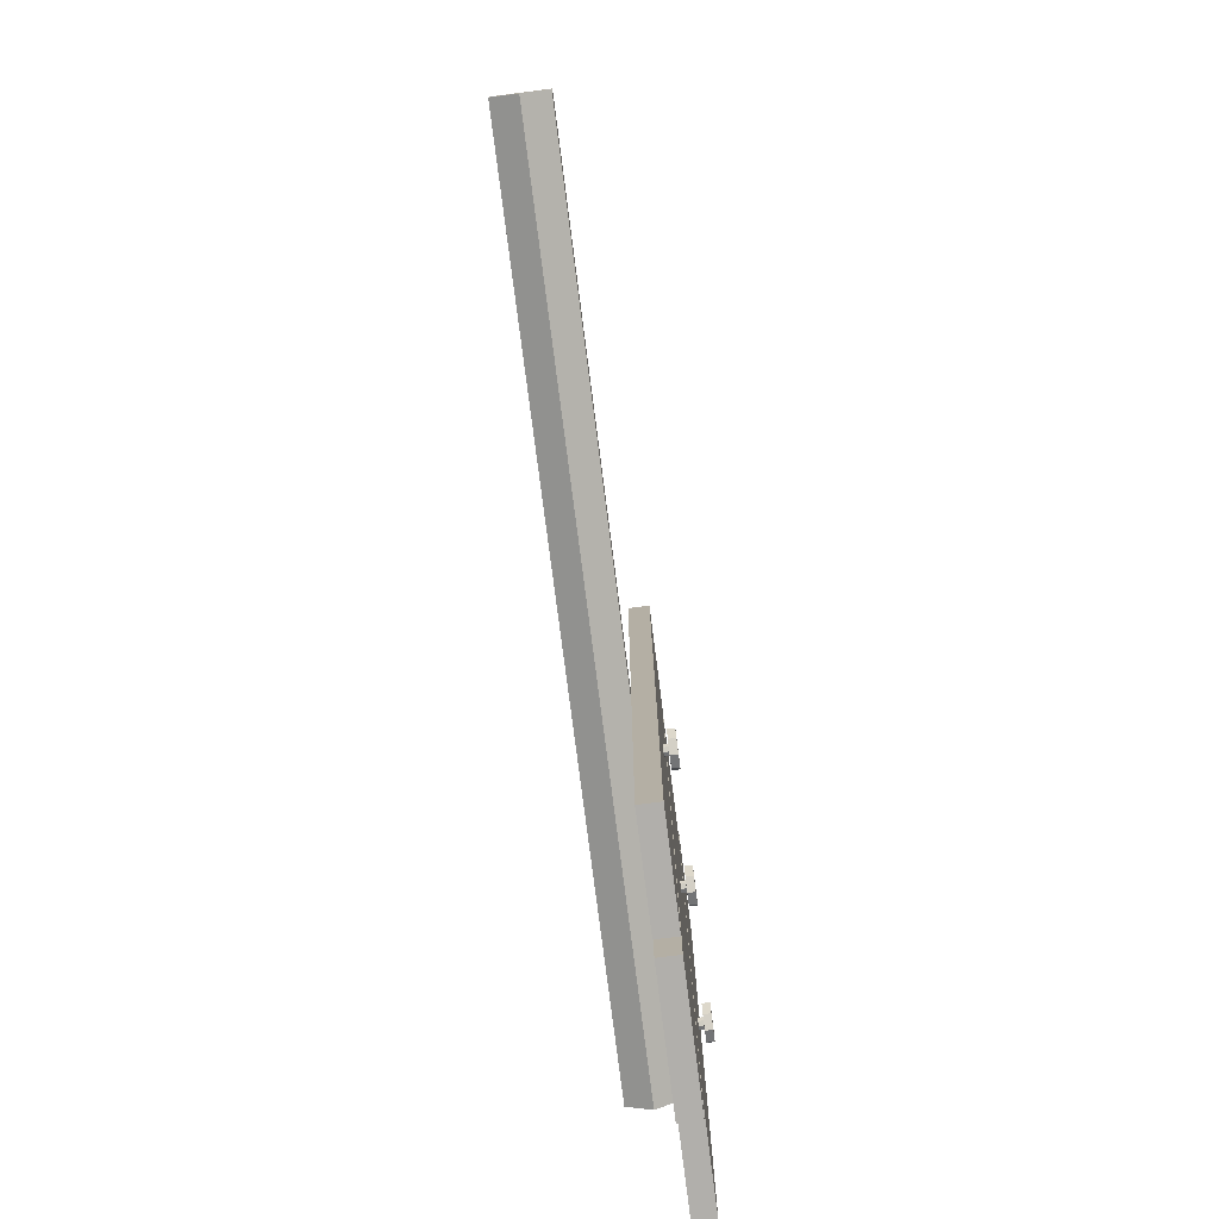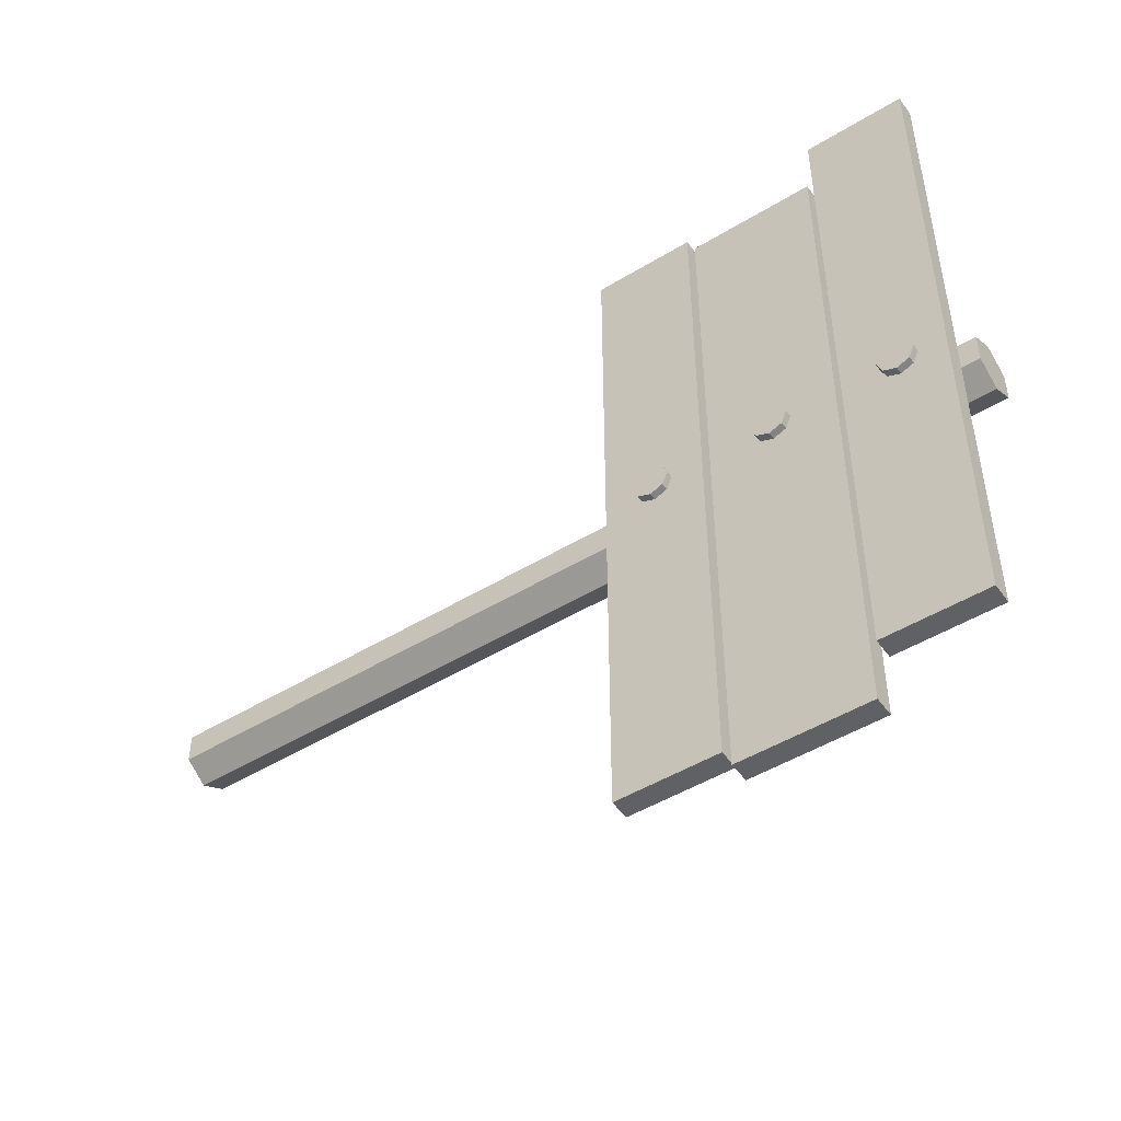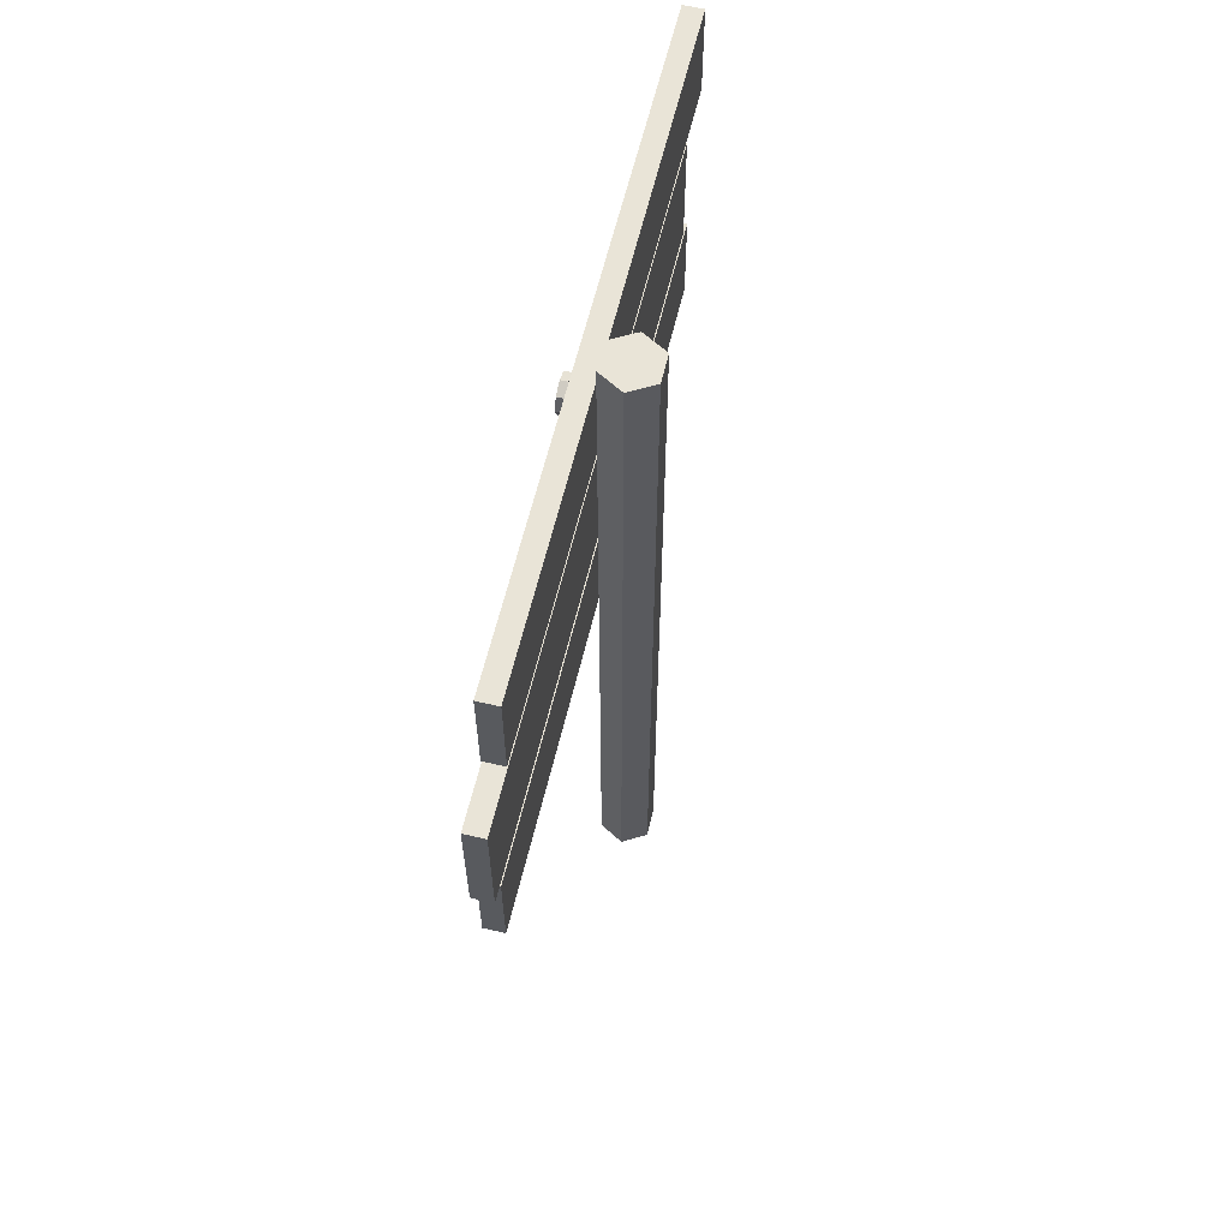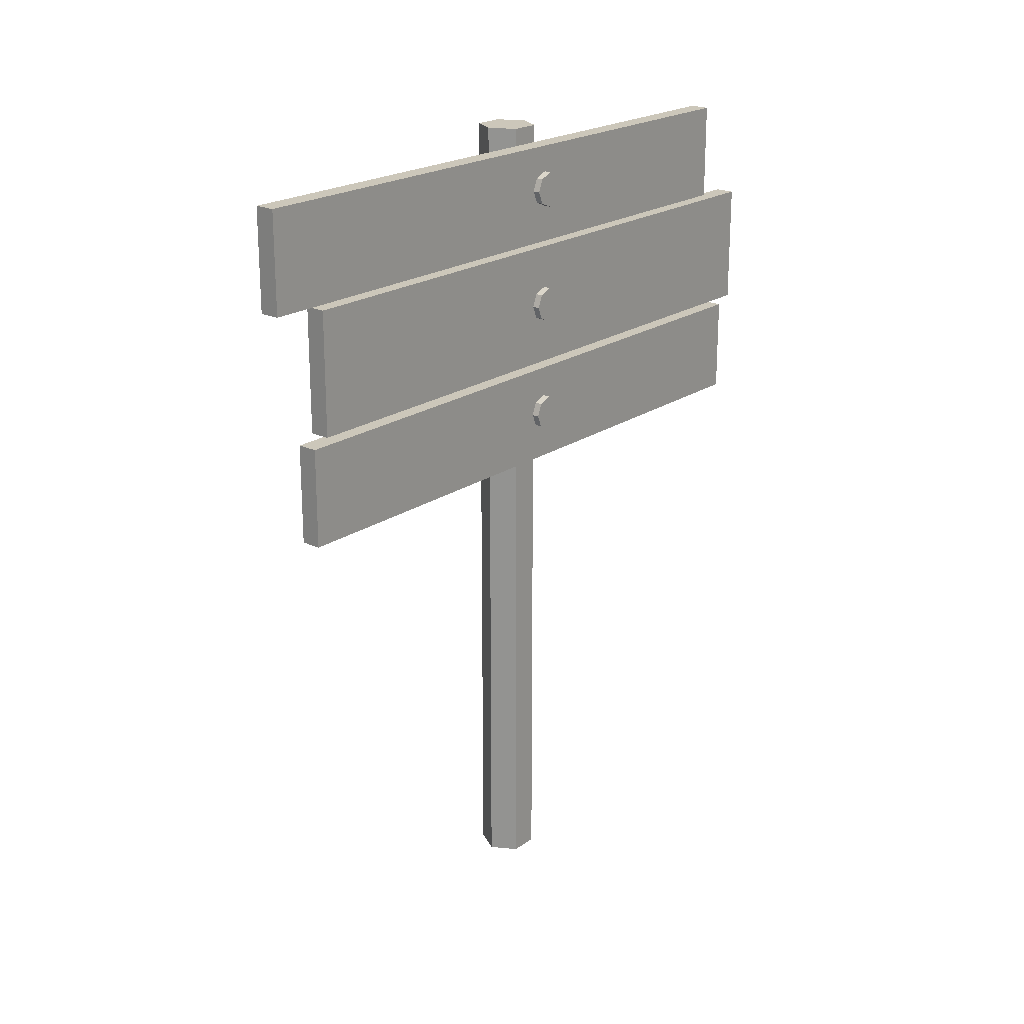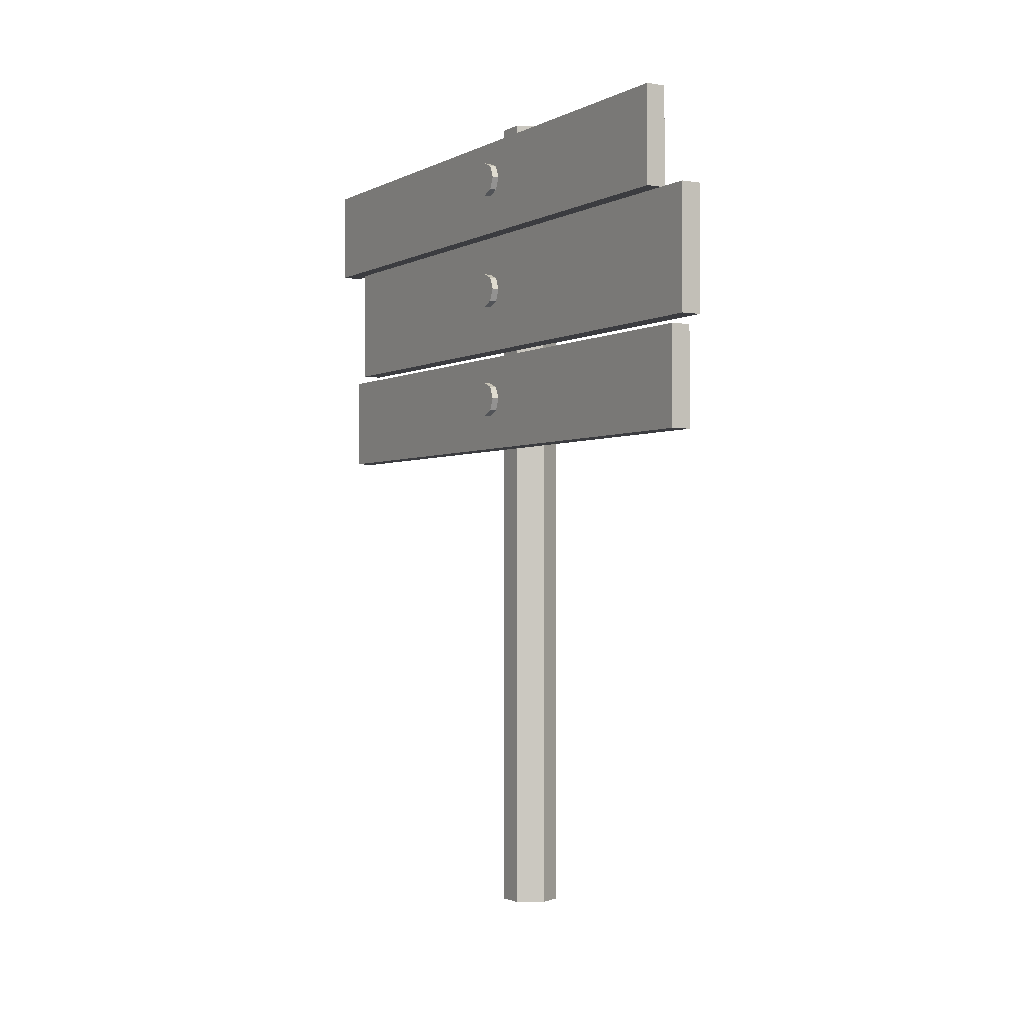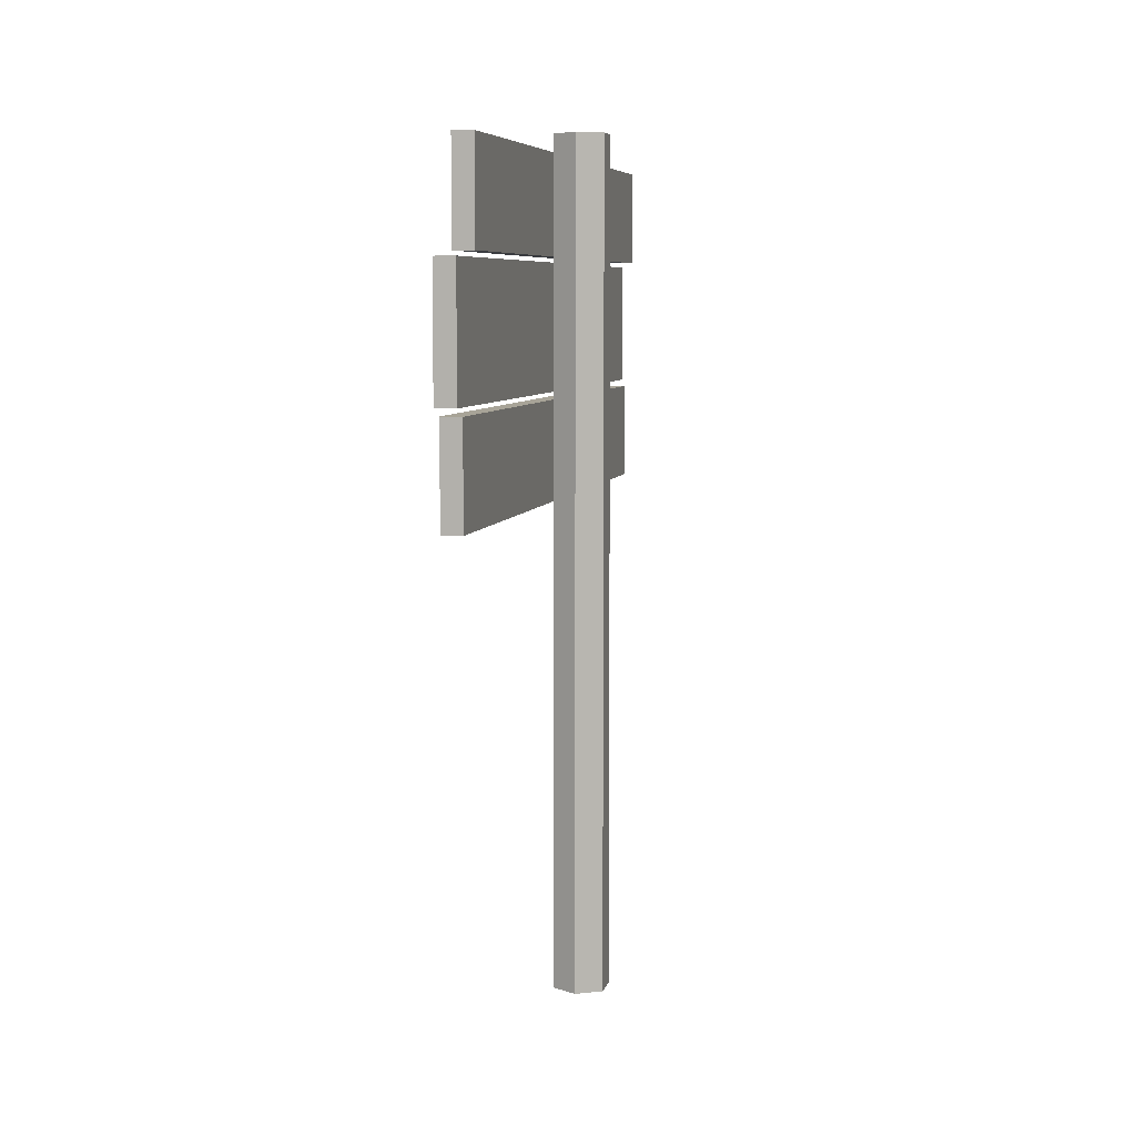
<metadata>
{"format":"obj","ext":"obj","renderer":"f3d","projection":"perspective","resolution":1024,"background":"white","views":[{"elev":-78.2,"azim":7.3,"up":"+Z"},{"elev":-48.0,"azim":124.4,"up":"+Z"},{"elev":61.1,"azim":-166.6,"up":"+Y"},{"elev":21.4,"azim":39.9,"up":"+Y"},{"elev":-2.0,"azim":149.6,"up":"+Y"},{"elev":7.0,"azim":-167.0,"up":"+Y"}]}
</metadata>
<code>
o Cylinder.001
v 1.035 12.38 -0.1107
v 2.316 12.38 -0.6161
v 1.035 12.3 -0.07826
v 2.316 11.94 -0.4356
v 1.035 12.27 0
v 2.316 11.76 0
v 1.035 12.3 0.07826
v 2.316 11.94 0.4356
v 1.035 12.38 0.1107
v 2.316 12.38 0.6161
v 1.035 12.46 0.07826
v 2.316 12.82 0.4356
v 1.035 12.49 -0
v 2.316 13 -0
v 1.035 12.46 -0.07826
v 2.316 12.82 -0.4356
v 2.068 12.38 -0.6161
v 2.068 11.94 -0.4356
v 2.068 11.76 0
v 2.068 11.94 0.4356
v 2.068 12.38 0.6161
v 2.068 12.82 0.4356
v 2.068 13 -0
v 2.068 12.82 -0.4356
v 2.062 12.24 -0.1363
v 2.062 12.19 0
v 2.062 12.24 0.1363
v 2.062 12.38 0.1928
v 2.062 12.52 0.1363
v 2.062 12.57 -0
v 2.062 12.52 -0.1363
v 2.062 12.38 -0.1928
v 1.035 8.169 -0.1107
v 2.316 8.169 -0.6161
v 1.035 8.091 -0.07826
v 2.316 7.734 -0.4356
v 1.035 8.059 0
v 2.316 7.553 0
v 1.035 8.091 0.07826
v 2.316 7.734 0.4356
v 1.035 8.169 0.1107
v 2.316 8.169 0.6161
v 1.035 8.248 0.07826
v 2.316 8.605 0.4356
v 1.035 8.28 -0
v 2.316 8.785 -0
v 1.035 8.248 -0.07826
v 2.316 8.605 -0.4356
v 2.068 8.169 -0.6161
v 2.068 7.734 -0.4356
v 2.068 7.553 0
v 2.068 7.734 0.4356
v 2.068 8.169 0.6161
v 2.068 8.605 0.4356
v 2.068 8.785 -0
v 2.068 8.605 -0.4356
v 2.062 8.033 -0.1363
v 2.062 7.977 0
v 2.062 8.033 0.1363
v 2.062 8.169 0.1928
v 2.062 8.306 0.1363
v 2.062 8.362 -0
v 2.062 8.306 -0.1363
v 2.062 8.169 -0.1928
v 1.035 4.057 -0.1107
v 2.316 4.057 -0.6161
v 1.035 3.979 -0.07826
v 2.316 3.622 -0.4356
v 1.035 3.947 0
v 2.316 3.441 0
v 1.035 3.979 0.07826
v 2.316 3.622 0.4356
v 1.035 4.057 0.1107
v 2.316 4.057 0.6161
v 1.035 4.136 0.07826
v 2.316 4.493 0.4356
v 1.035 4.168 -0
v 2.316 4.673 -0
v 1.035 4.136 -0.07826
v 2.316 4.493 -0.4356
v 2.068 4.057 -0.6161
v 2.068 3.622 -0.4356
v 2.068 3.441 0
v 2.068 3.622 0.4356
v 2.068 4.057 0.6161
v 2.068 4.493 0.4356
v 2.068 4.673 -0
v 2.068 4.493 -0.4356
v 2.062 3.921 -0.1363
v 2.062 3.865 0
v 2.062 3.921 0.1363
v 2.062 4.057 0.1928
v 2.062 4.194 0.1363
v 2.062 4.25 -0
v 2.062 4.194 -0.1363
v 2.062 4.057 -0.1928
v 0.3167 -14.75 -0.9863
v 0.3167 14.47 -0.9863
v 1.183 -14.75 -0.4863
v 1.183 14.47 -0.4863
v 1.183 -14.75 0.5137
v 1.183 14.47 0.5137
v 0.3167 -14.75 1.014
v 0.3167 14.47 1.014
v -0.5493 -14.75 0.5137
v -0.5493 14.47 0.5137
v -0.5493 -14.75 -0.4863
v -0.5493 14.47 -0.4863
v 1.198 5.922 11.04
v 1.198 10.23 11.04
v 1.198 5.922 -12.24
v 1.198 10.23 -12.24
v 1.9 5.922 11.04
v 1.9 10.23 11.04
v 1.9 5.922 -12.24
v 1.9 10.23 -12.24
v 1.198 10.42 13.04
v 1.198 13.86 13.04
v 1.198 10.42 -10.25
v 1.198 13.86 -10.25
v 1.9 10.42 13.04
v 1.9 13.86 13.04
v 1.9 10.42 -10.25
v 1.9 13.86 -10.25
v 1.198 2.219 11.64
v 1.198 5.657 11.64
v 1.198 2.219 -11.65
v 1.198 5.657 -11.65
v 1.9 2.219 11.64
v 1.9 5.657 11.64
v 1.9 2.219 -11.65
v 1.9 5.657 -11.65
f 17 2 4 18
f 18 4 6 19
f 19 6 8 20
f 20 8 10 21
f 21 10 12 22
f 22 12 14 23
f 4 2 16 14 12 10 8 6
f 23 14 16 24
f 24 16 2 17
f 1 3 5 7 9 11 13 15
f 31 24 17 32
f 30 23 24 31
f 29 22 23 30
f 28 21 22 29
f 27 20 21 28
f 26 19 20 27
f 25 18 19 26
f 32 17 18 25
f 1 32 25 3
f 3 25 26 5
f 5 26 27 7
f 7 27 28 9
f 9 28 29 11
f 11 29 30 13
f 13 30 31 15
f 15 31 32 1
f 49 34 36 50
f 50 36 38 51
f 51 38 40 52
f 52 40 42 53
f 53 42 44 54
f 54 44 46 55
f 36 34 48 46 44 42 40 38
f 55 46 48 56
f 56 48 34 49
f 33 35 37 39 41 43 45 47
f 63 56 49 64
f 62 55 56 63
f 61 54 55 62
f 60 53 54 61
f 59 52 53 60
f 58 51 52 59
f 57 50 51 58
f 64 49 50 57
f 33 64 57 35
f 35 57 58 37
f 37 58 59 39
f 39 59 60 41
f 41 60 61 43
f 43 61 62 45
f 45 62 63 47
f 47 63 64 33
f 81 66 68 82
f 82 68 70 83
f 83 70 72 84
f 84 72 74 85
f 85 74 76 86
f 86 76 78 87
f 68 66 80 78 76 74 72 70
f 87 78 80 88
f 88 80 66 81
f 65 67 69 71 73 75 77 79
f 95 88 81 96
f 94 87 88 95
f 93 86 87 94
f 92 85 86 93
f 91 84 85 92
f 90 83 84 91
f 89 82 83 90
f 96 81 82 89
f 65 96 89 67
f 67 89 90 69
f 69 90 91 71
f 71 91 92 73
f 73 92 93 75
f 75 93 94 77
f 77 94 95 79
f 79 95 96 65
f 97 98 100 99
f 99 100 102 101
f 101 102 104 103
f 103 104 106 105
f 100 98 108 106 104 102
f 105 106 108 107
f 107 108 98 97
f 97 99 101 103 105 107
f 109 110 112 111
f 111 112 116 115
f 115 116 114 113
f 113 114 110 109
f 111 115 113 109
f 116 112 110 114
f 117 118 120 119
f 119 120 124 123
f 123 124 122 121
f 121 122 118 117
f 119 123 121 117
f 124 120 118 122
f 125 126 128 127
f 127 128 132 131
f 131 132 130 129
f 129 130 126 125
f 127 131 129 125
f 132 128 126 130

</code>
